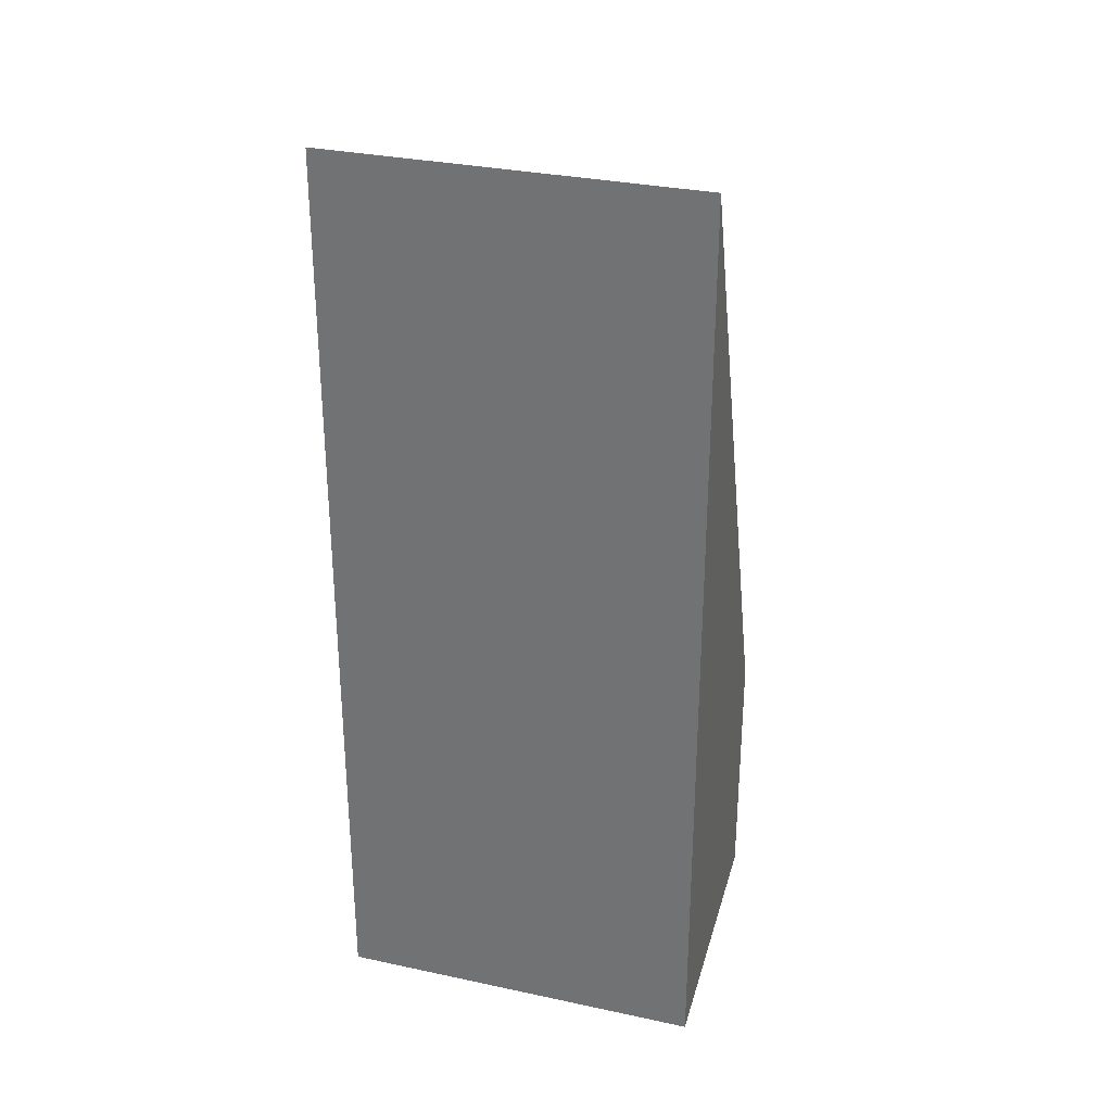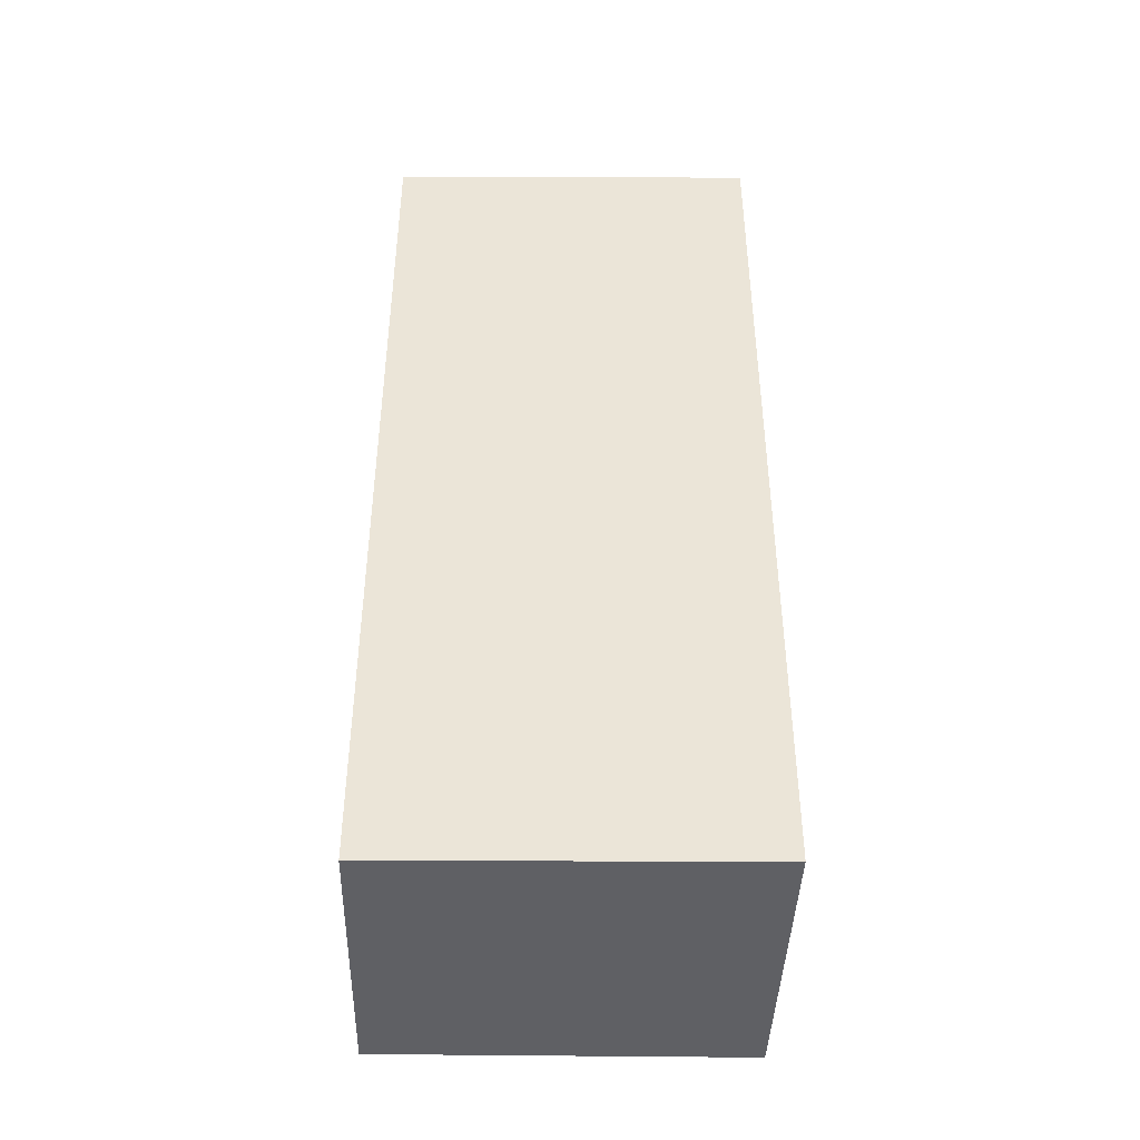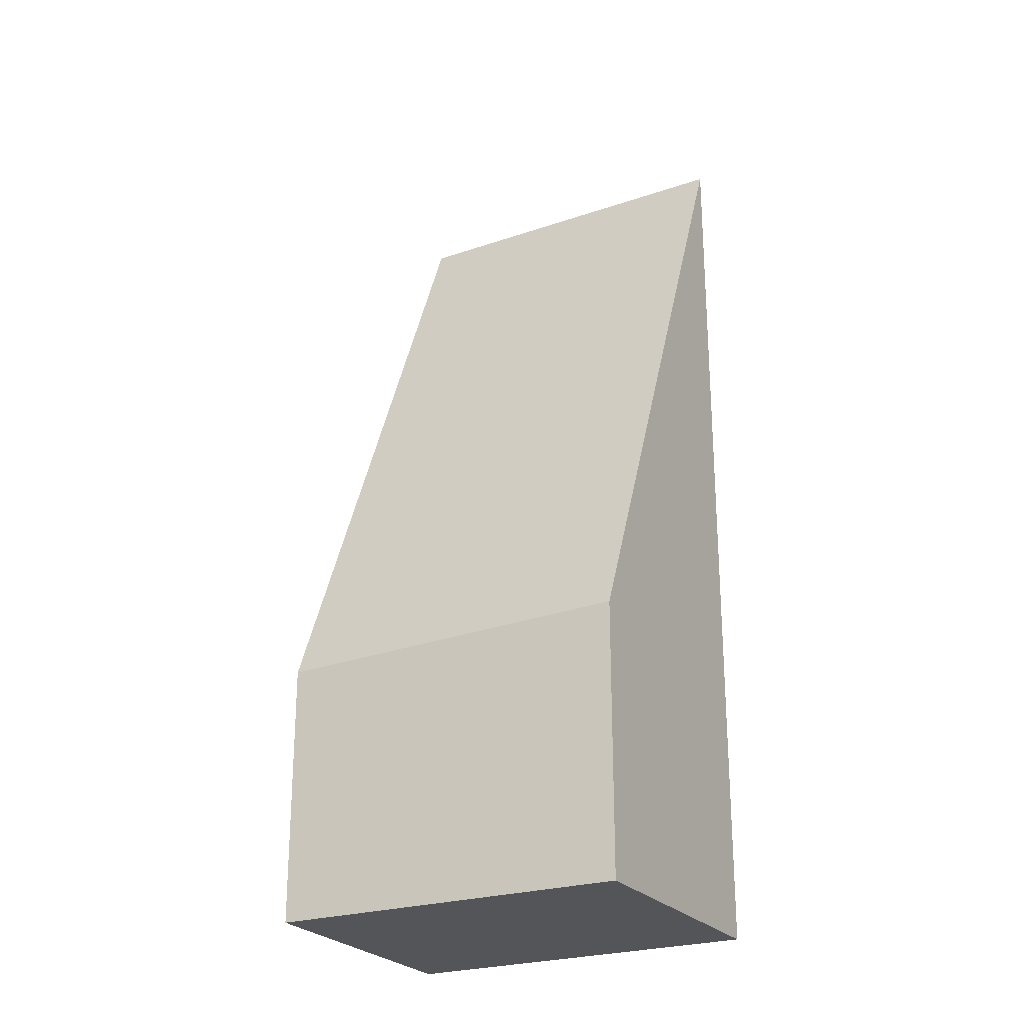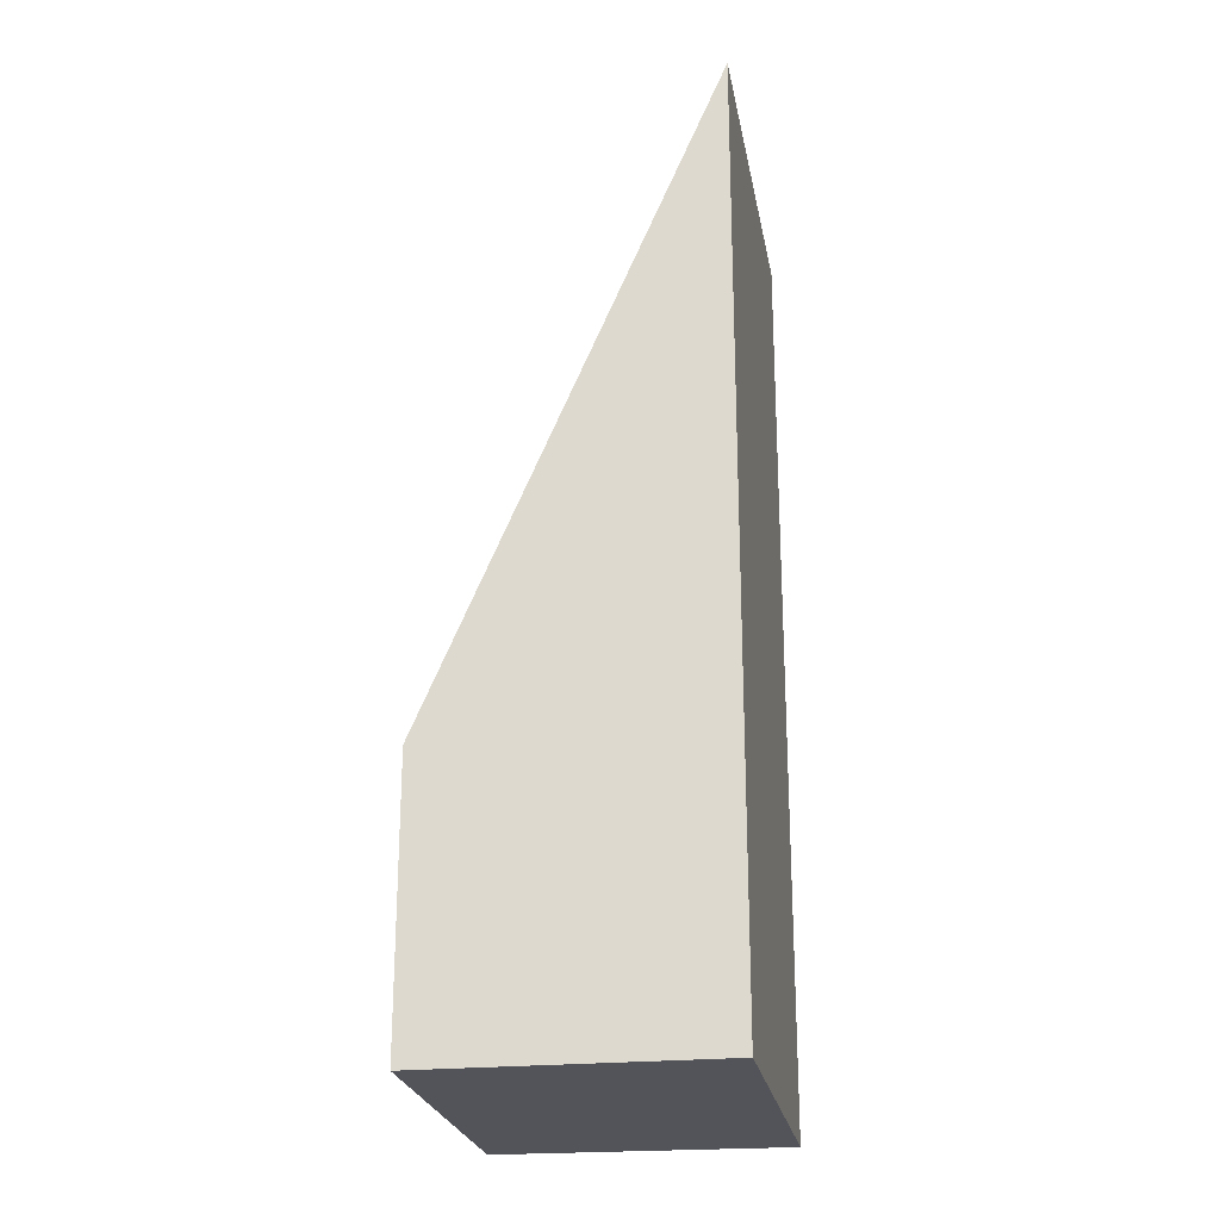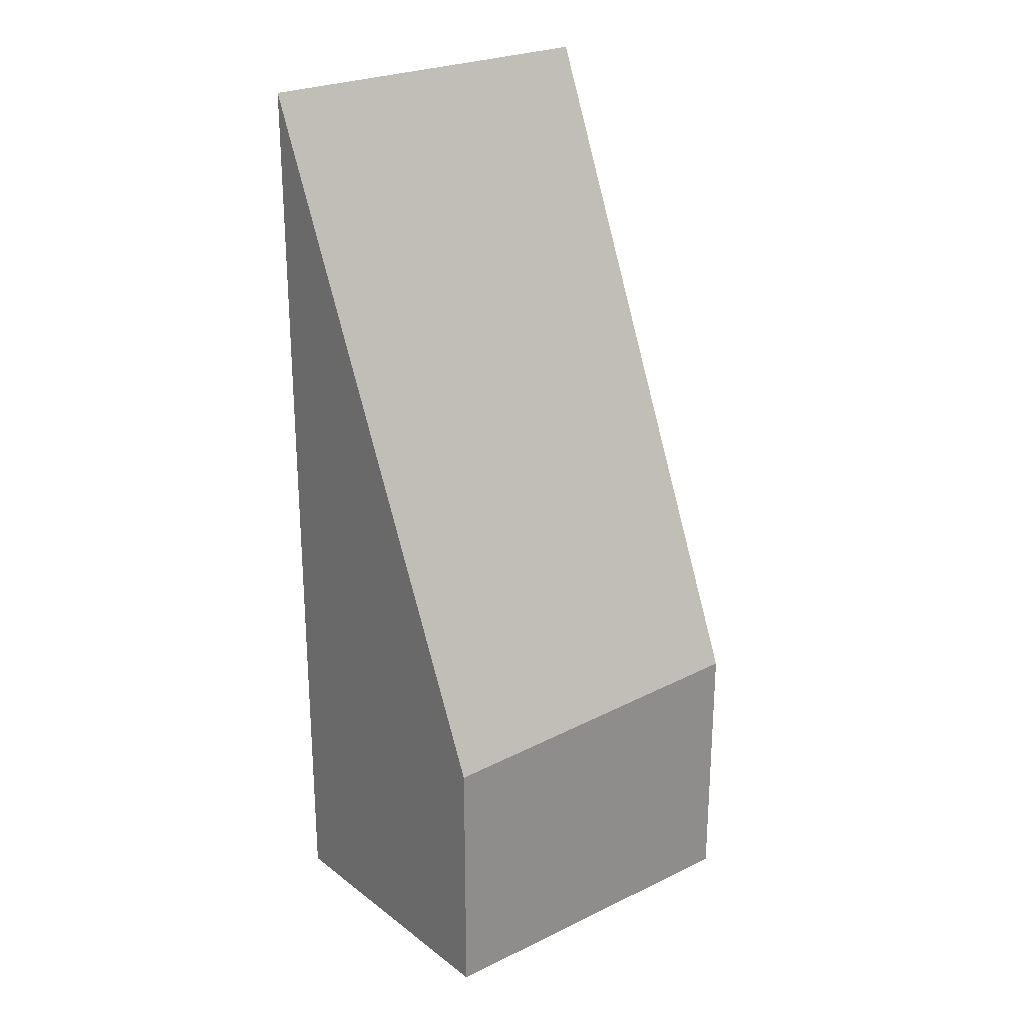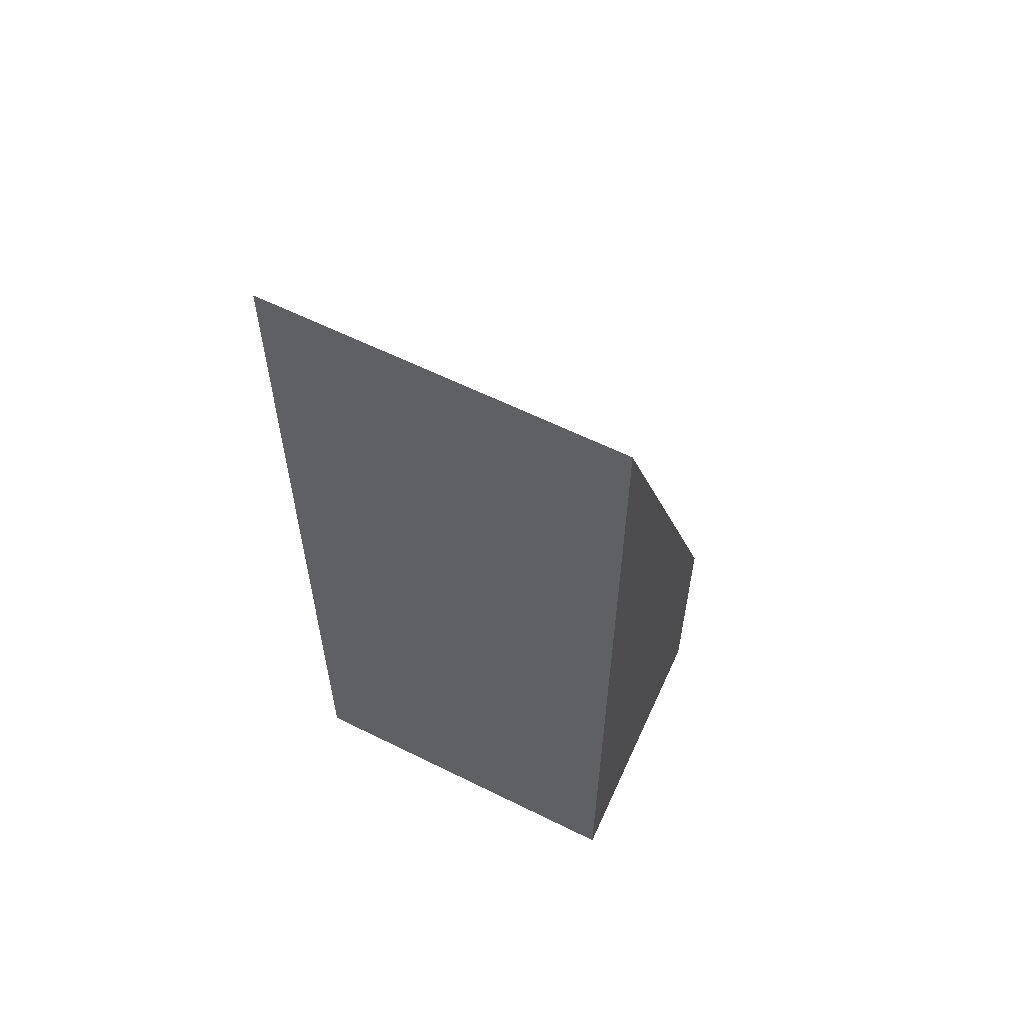
<metadata>
{"format":"obj","ext":"obj","renderer":"f3d","projection":"perspective","resolution":1024,"background":"white","views":[{"elev":31.0,"azim":-146.7,"up":"+Y"},{"elev":-44.5,"azim":-164.0,"up":"+Y"},{"elev":-24.6,"azim":45.5,"up":"+Y"},{"elev":-23.8,"azim":116.2,"up":"+Y"},{"elev":25.3,"azim":-21.0,"up":"+Y"},{"elev":60.3,"azim":-136.9,"up":"+Y"}]}
</metadata>
<code>
v  0 19.29 1.181e-15
v  7.995 14.43 -0.125
v  7.386 19.29 -2.142
v  1.922 5.425 5.7
v  9.099 5.644 3.52
v  7.386 1.312e-16 -2.142
v  9.099 -2.155e-16 3.52
v  7.995 7.654e-18 -0.125
v  0 0 0
v  1.922 -3.49e-16 5.7
g defaultobject
f 1 2 3
f 2 1 4
f 2 4 5
f 2 6 3
f 6 2 5
f 6 5 7
f 6 7 8
f 6 1 3
f 1 6 9
f 9 4 1
f 4 9 10
f 4 7 5
f 7 4 10
f 8 9 6
f 9 8 7
f 9 7 10

</code>
